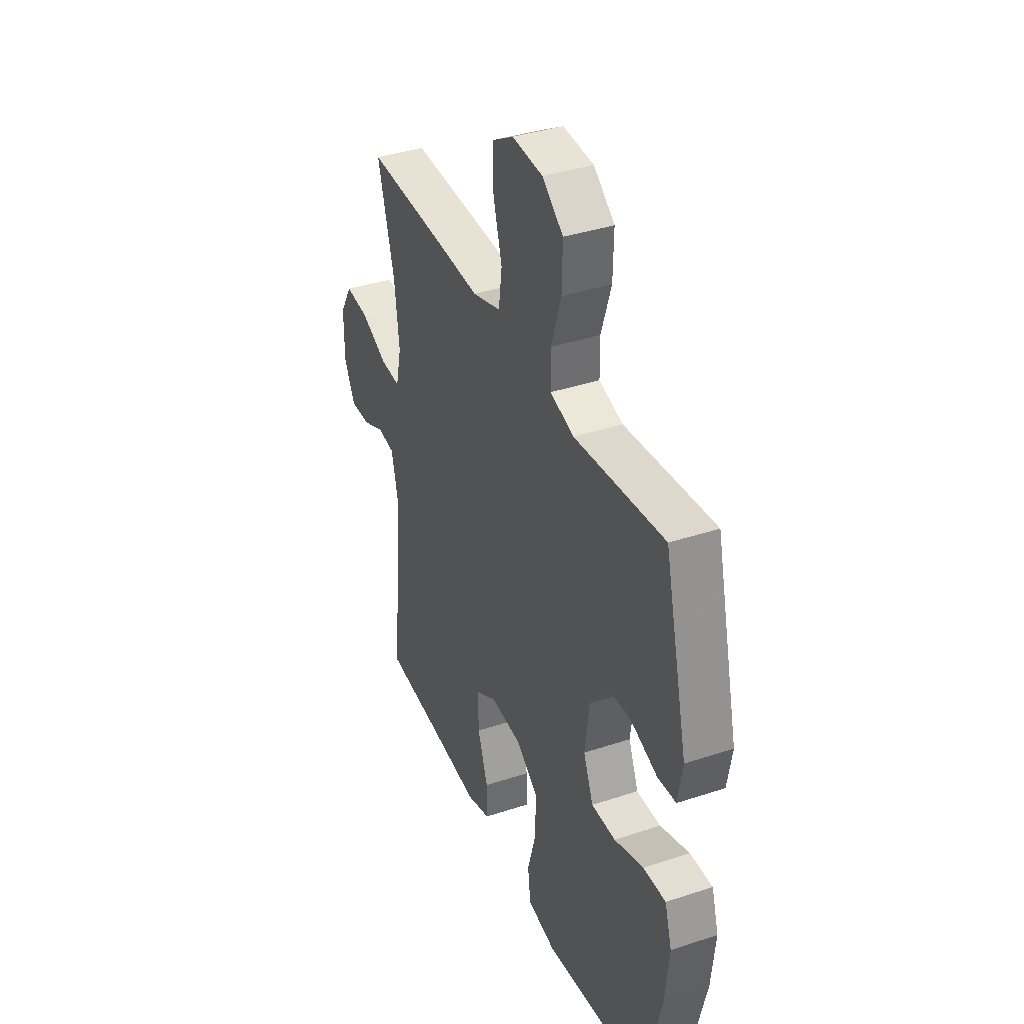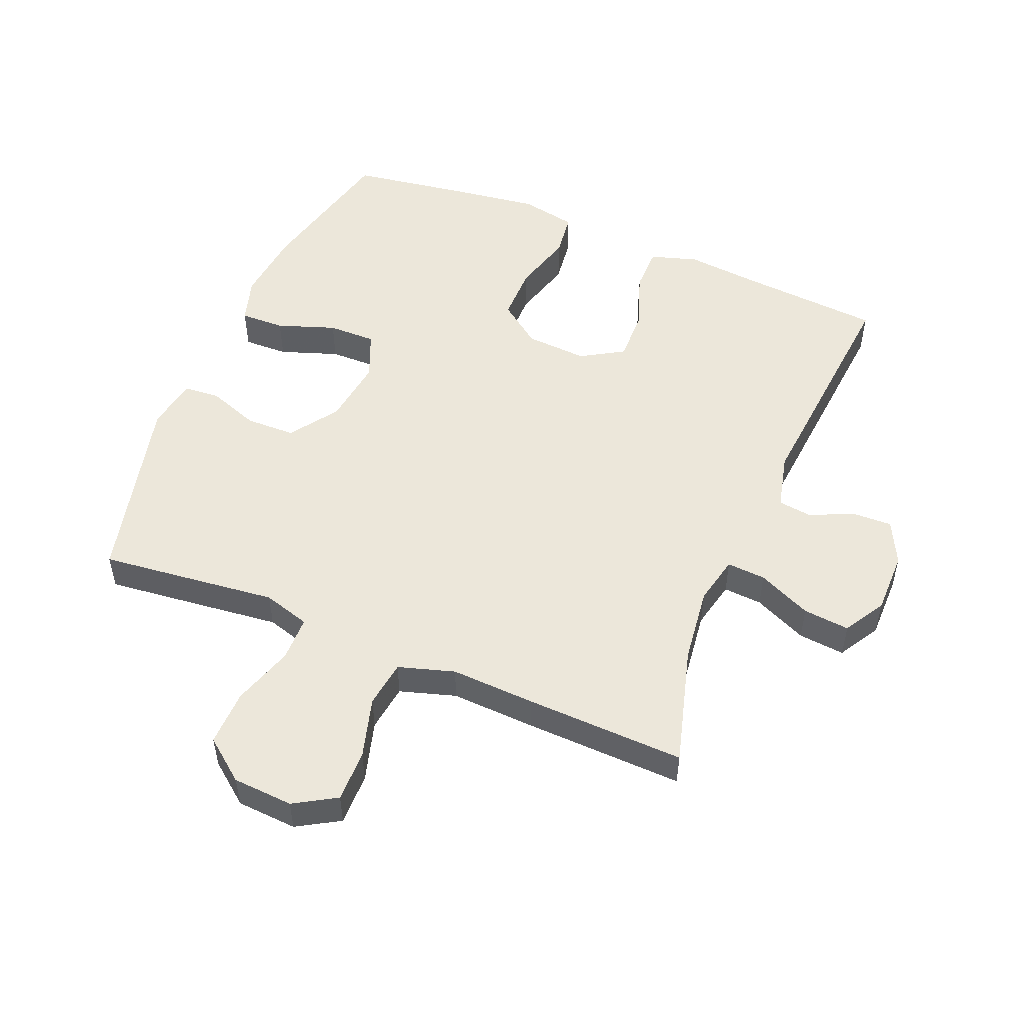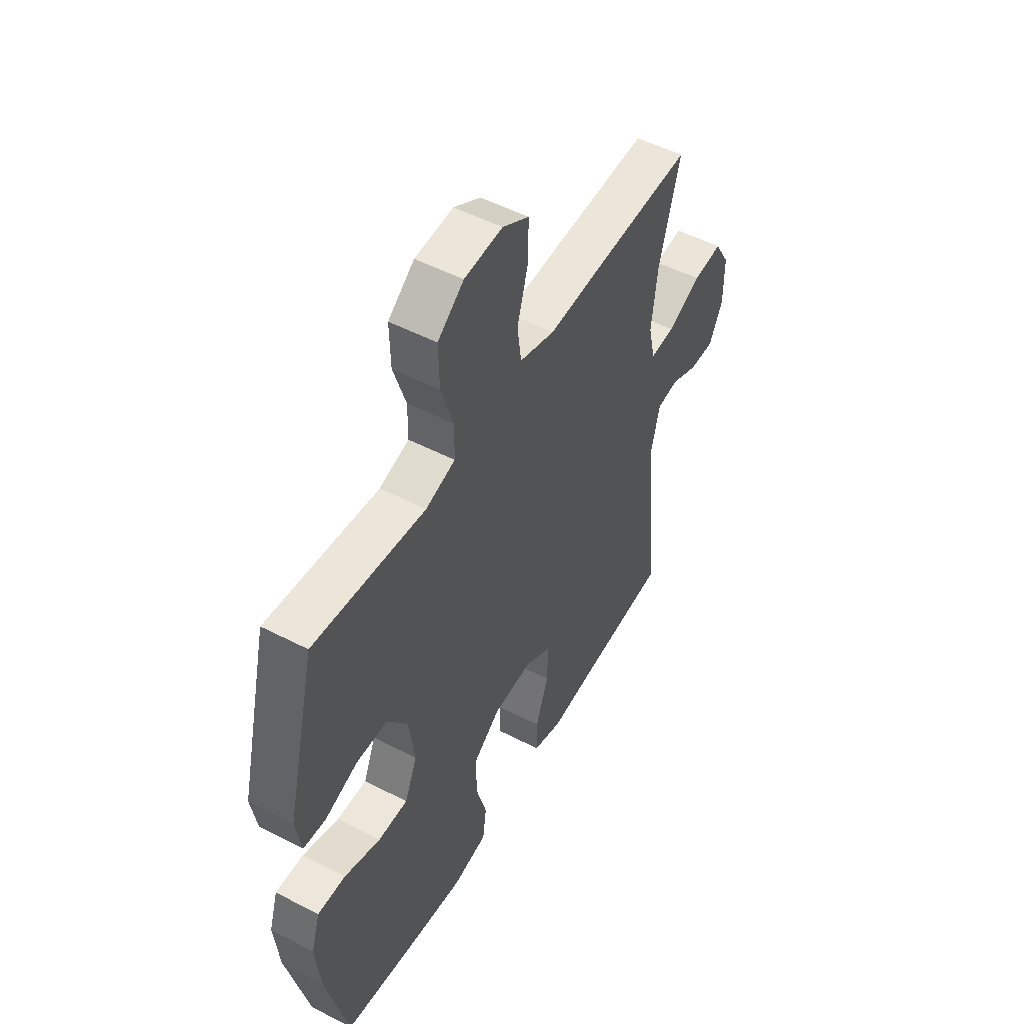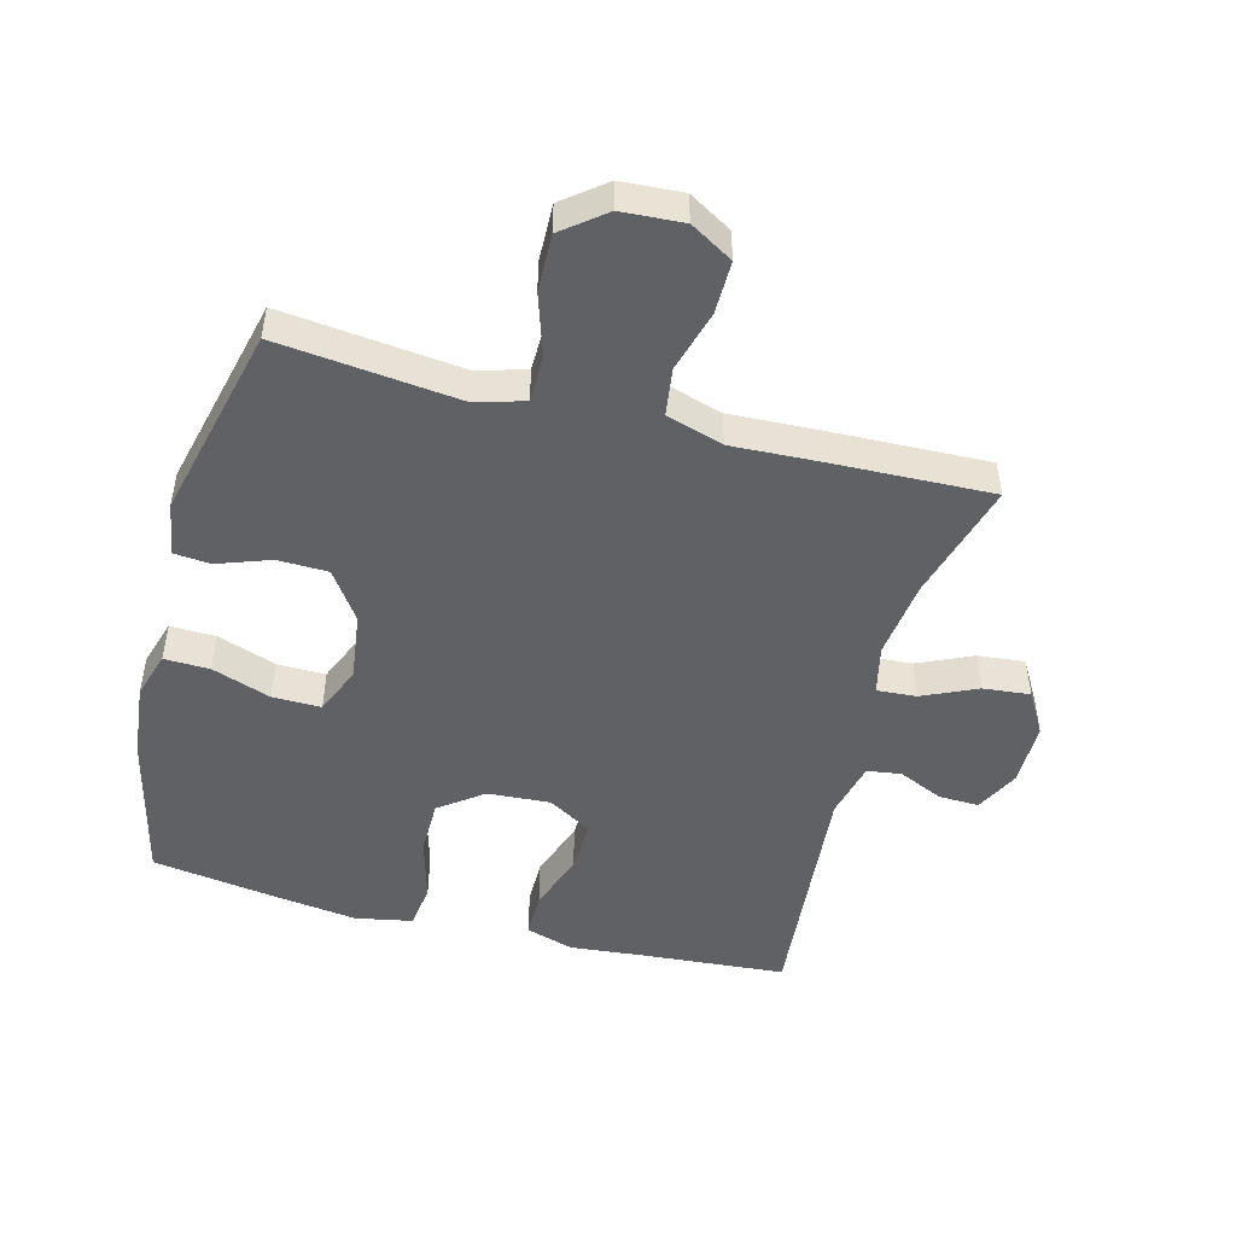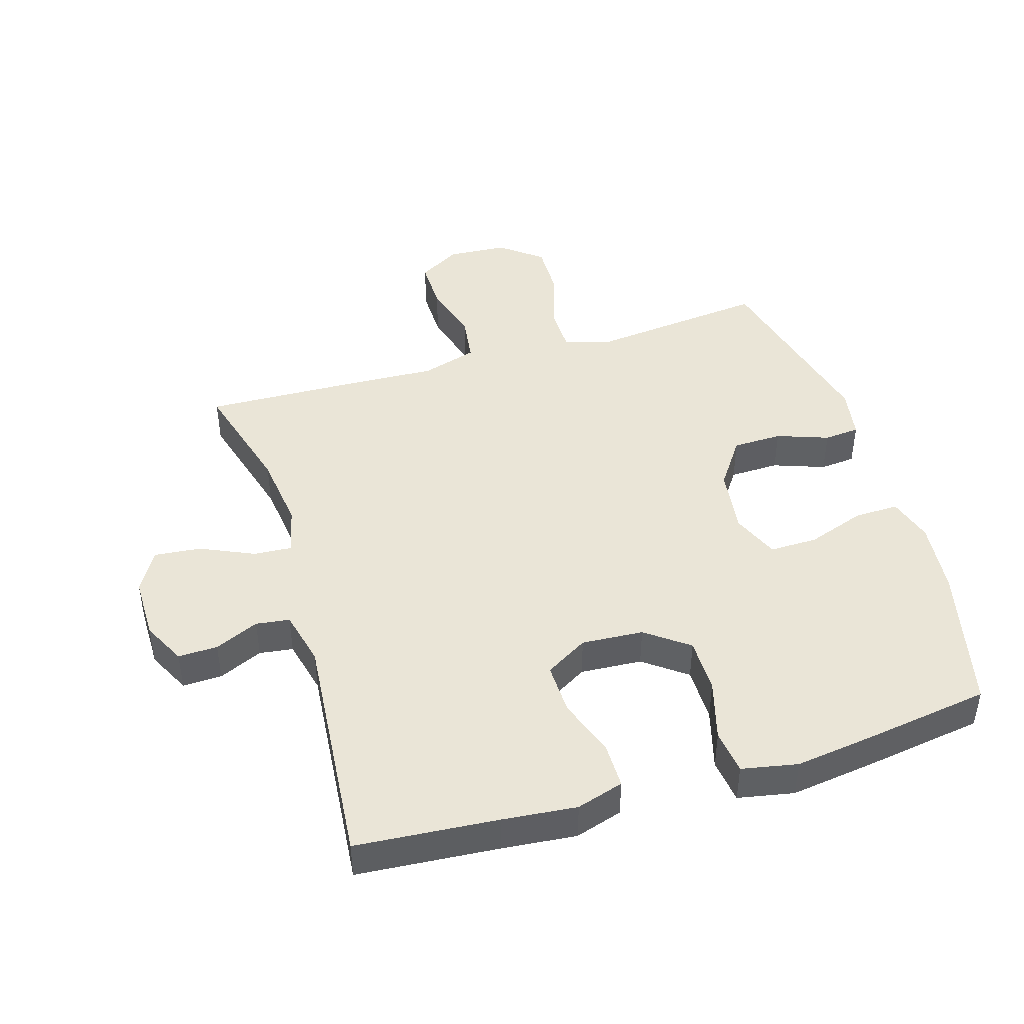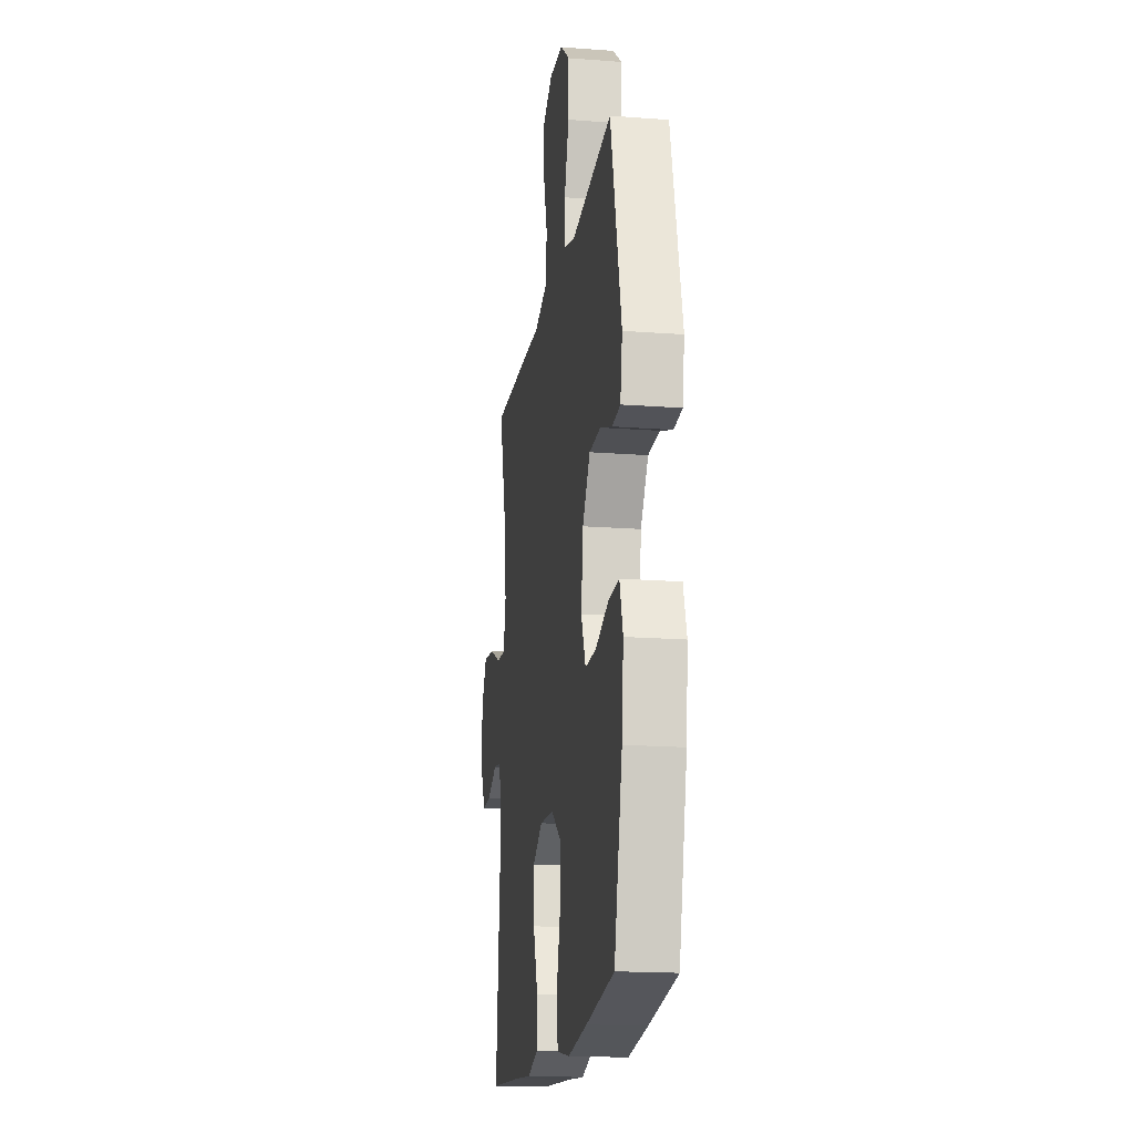
<metadata>
{"format":"obj","ext":"obj","renderer":"f3d","projection":"perspective","resolution":1024,"background":"white","views":[{"elev":38.0,"azim":-112.8,"up":"+Z"},{"elev":51.8,"azim":22.5,"up":"+Y"},{"elev":51.4,"azim":-60.6,"up":"+Z"},{"elev":-48.7,"azim":-14.7,"up":"+Y"},{"elev":44.4,"azim":163.2,"up":"+Y"},{"elev":-17.7,"azim":-98.6,"up":"+Z"}]}
</metadata>
<code>
v 0.5 0.07 0.5
v 0.448 0.07 0.315
v 0.433 0.07 0.194
v 0.45 0.07 0.118
v 0.511 0.07 0.122
v 0.595 0.07 0.16
v 0.668 0.07 0.167
v 0.706 0.07 0.102
v 0.706 0.07 0.003
v 0.672 0.07 -0.065
v 0.61 0.07 -0.063
v 0.541 0.07 -0.032
v 0.488 0.07 -0.039
v 0.467 0.07 -0.127
v 0.5 0.07 -0.5
v 0.278 0.07 -0.517
v 0.162 0.07 -0.528
v 0.088 0.07 -0.505
v 0.088 0.07 -0.434
v 0.12 0.07 -0.342
v 0.122 0.07 -0.261
v 0.055 0.07 -0.221
v -0.042 0.07 -0.227
v -0.109 0.07 -0.277
v -0.109 0.07 -0.364
v -0.082 0.07 -0.46
v -0.091 0.07 -0.53
v -0.179 0.07 -0.547
v -0.31 0.07 -0.529
v -0.5 0.07 -0.5
v -0.555 0.07 -0.268
v -0.567 0.07 -0.152
v -0.545 0.07 -0.08
v -0.475 0.07 -0.082
v -0.384 0.07 -0.114
v -0.309 0.07 -0.115
v -0.278 0.07 -0.041
v -0.292 0.07 0.064
v -0.344 0.07 0.139
v -0.422 0.07 0.141
v -0.503 0.07 0.112
v -0.559 0.07 0.117
v -0.573 0.07 0.199
v -0.5 0.07 0.5
v -0.337 0.07 0.482
v -0.221 0.07 0.469
v -0.147 0.07 0.491
v -0.146 0.07 0.562
v -0.177 0.07 0.658
v -0.179 0.07 0.746
v -0.114 0.07 0.797
v -0.019 0.07 0.803
v 0.047 0.07 0.764
v 0.046 0.07 0.682
v 0.019 0.07 0.587
v 0.029 0.07 0.513
v 0.117 0.07 0.486
v 0.25 0.07 0.492
v 0.5 0 0.5
v 0.448 0 0.315
v 0.433 0 0.194
v 0.45 0 0.118
v 0.511 0 0.122
v 0.595 0 0.16
v 0.668 0 0.167
v 0.706 0 0.102
v 0.706 0 0.003
v 0.672 0 -0.065
v 0.61 0 -0.063
v 0.541 0 -0.032
v 0.488 0 -0.039
v 0.467 0 -0.127
v 0.5 0 -0.5
v 0.278 0 -0.517
v 0.162 0 -0.528
v 0.088 0 -0.505
v 0.088 0 -0.434
v 0.12 0 -0.342
v 0.122 0 -0.261
v 0.055 0 -0.221
v -0.042 0 -0.227
v -0.109 0 -0.277
v -0.109 0 -0.364
v -0.082 0 -0.46
v -0.091 0 -0.53
v -0.179 0 -0.547
v -0.31 0 -0.529
v -0.5 0 -0.5
v -0.555 0 -0.268
v -0.567 0 -0.152
v -0.545 0 -0.08
v -0.475 0 -0.082
v -0.384 0 -0.114
v -0.309 0 -0.115
v -0.278 0 -0.041
v -0.292 0 0.064
v -0.344 0 0.139
v -0.422 0 0.141
v -0.503 0 0.112
v -0.559 0 0.117
v -0.573 0 0.199
v -0.5 0 0.5
v -0.337 0 0.482
v -0.221 0 0.469
v -0.147 0 0.491
v -0.146 0 0.562
v -0.177 0 0.658
v -0.179 0 0.746
v -0.114 0 0.797
v -0.019 0 0.803
v 0.047 0 0.764
v 0.046 0 0.682
v 0.019 0 0.587
v 0.029 0 0.513
v 0.117 0 0.486
v 0.25 0 0.492
f 57 58 1 2
f 56 57 2 3
f 53 54 55
f 52 53 55
f 51 52 55
f 50 51 55
f 49 50 55
f 48 49 55
f 47 48 55 56
f 56 3 4
f 47 56 4
f 46 47 4
f 44 45 46
f 43 44 46
f 42 43 46
f 41 42 46
f 40 41 46
f 39 40 46
f 38 39 46 4
f 33 34 35
f 32 33 35
f 31 32 35
f 30 31 35
f 29 30 35
f 28 29 35
f 27 28 35
f 26 27 35
f 25 26 35
f 24 25 35 36
f 23 24 36 37
f 18 19 20
f 17 18 20
f 16 17 20
f 16 20 21
f 15 16 21
f 14 15 21
f 13 14 21 22
f 10 11 12
f 9 10 12
f 8 9 12
f 7 8 12
f 6 7 12
f 5 6 12
f 5 12 13
f 23 37 38
f 22 23 38
f 13 22 38
f 5 13 38
f 4 5 38
f 60 59 116 115
f 61 60 115 114
f 113 112 111
f 113 111 110
f 113 110 109
f 113 109 108
f 113 108 107
f 113 107 106
f 114 113 106 105
f 62 61 114
f 62 114 105
f 62 105 104
f 104 103 102
f 104 102 101
f 104 101 100
f 104 100 99
f 104 99 98
f 104 98 97
f 62 104 97 96
f 93 92 91
f 93 91 90
f 93 90 89
f 93 89 88
f 93 88 87
f 93 87 86
f 93 86 85
f 93 85 84
f 93 84 83
f 94 93 83 82
f 95 94 82 81
f 78 77 76
f 78 76 75
f 78 75 74
f 79 78 74
f 79 74 73
f 79 73 72
f 80 79 72 71
f 70 69 68
f 70 68 67
f 70 67 66
f 70 66 65
f 70 65 64
f 70 64 63
f 71 70 63
f 96 95 81
f 96 81 80
f 96 80 71
f 96 71 63
f 96 63 62
f 1 59 60 2
f 2 60 61 3
f 3 61 62 4
f 4 62 63 5
f 5 63 64 6
f 6 64 65 7
f 7 65 66 8
f 8 66 67 9
f 9 67 68 10
f 10 68 69 11
f 11 69 70 12
f 12 70 71 13
f 13 71 72 14
f 14 72 73 15
f 15 73 74 16
f 16 74 75 17
f 17 75 76 18
f 18 76 77 19
f 19 77 78 20
f 20 78 79 21
f 21 79 80 22
f 22 80 81 23
f 23 81 82 24
f 24 82 83 25
f 25 83 84 26
f 26 84 85 27
f 27 85 86 28
f 28 86 87 29
f 29 87 88 30
f 30 88 89 31
f 31 89 90 32
f 32 90 91 33
f 33 91 92 34
f 34 92 93 35
f 35 93 94 36
f 36 94 95 37
f 37 95 96 38
f 38 96 97 39
f 39 97 98 40
f 40 98 99 41
f 41 99 100 42
f 42 100 101 43
f 43 101 102 44
f 44 102 103 45
f 45 103 104 46
f 46 104 105 47
f 47 105 106 48
f 48 106 107 49
f 49 107 108 50
f 50 108 109 51
f 51 109 110 52
f 52 110 111 53
f 53 111 112 54
f 54 112 113 55
f 55 113 114 56
f 56 114 115 57
f 57 115 116 58
f 58 116 59 1

</code>
